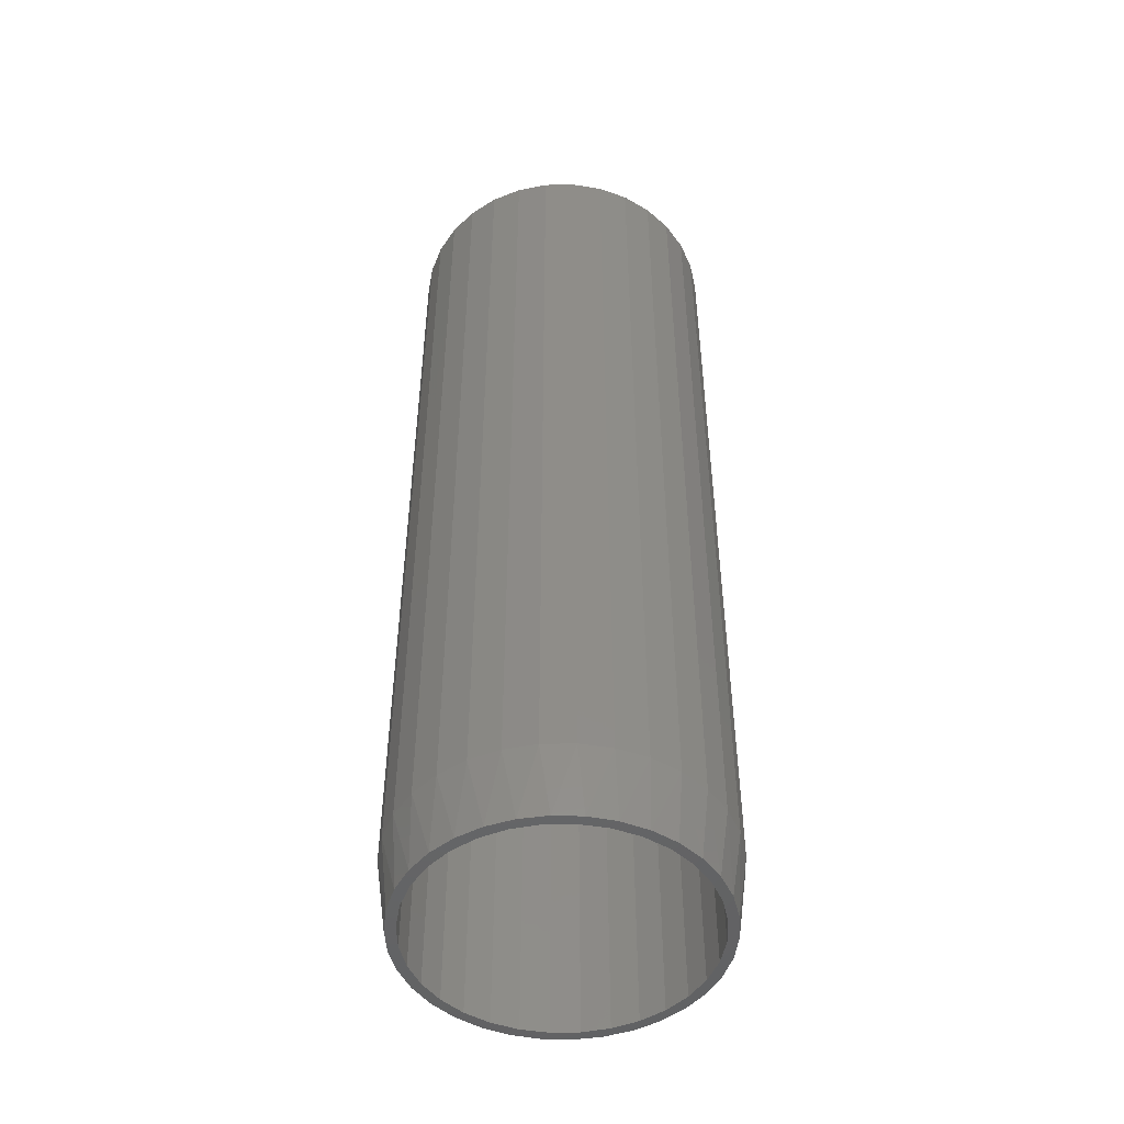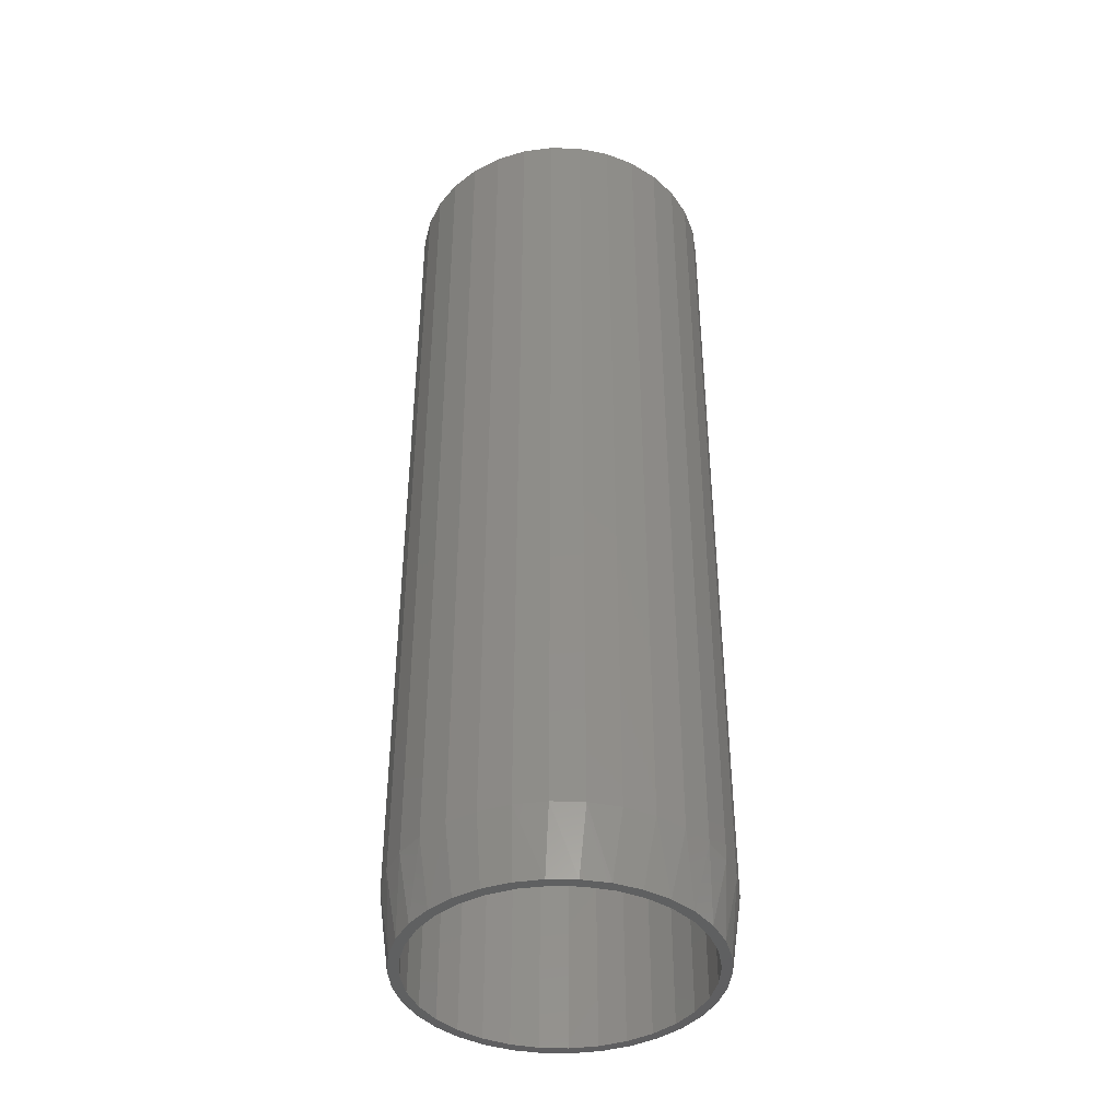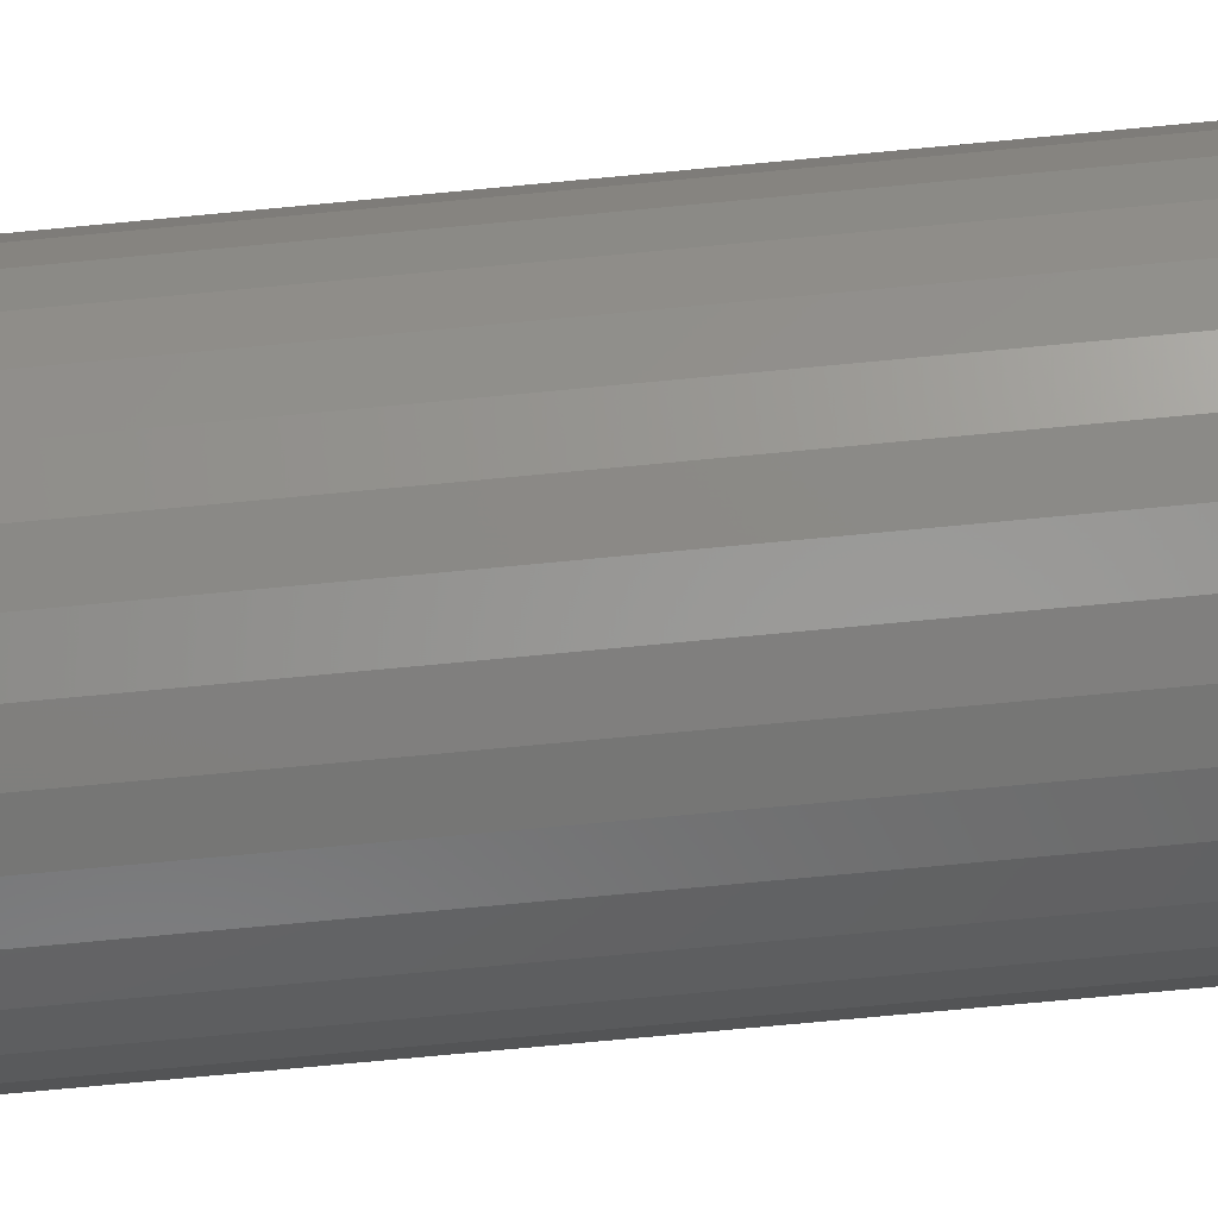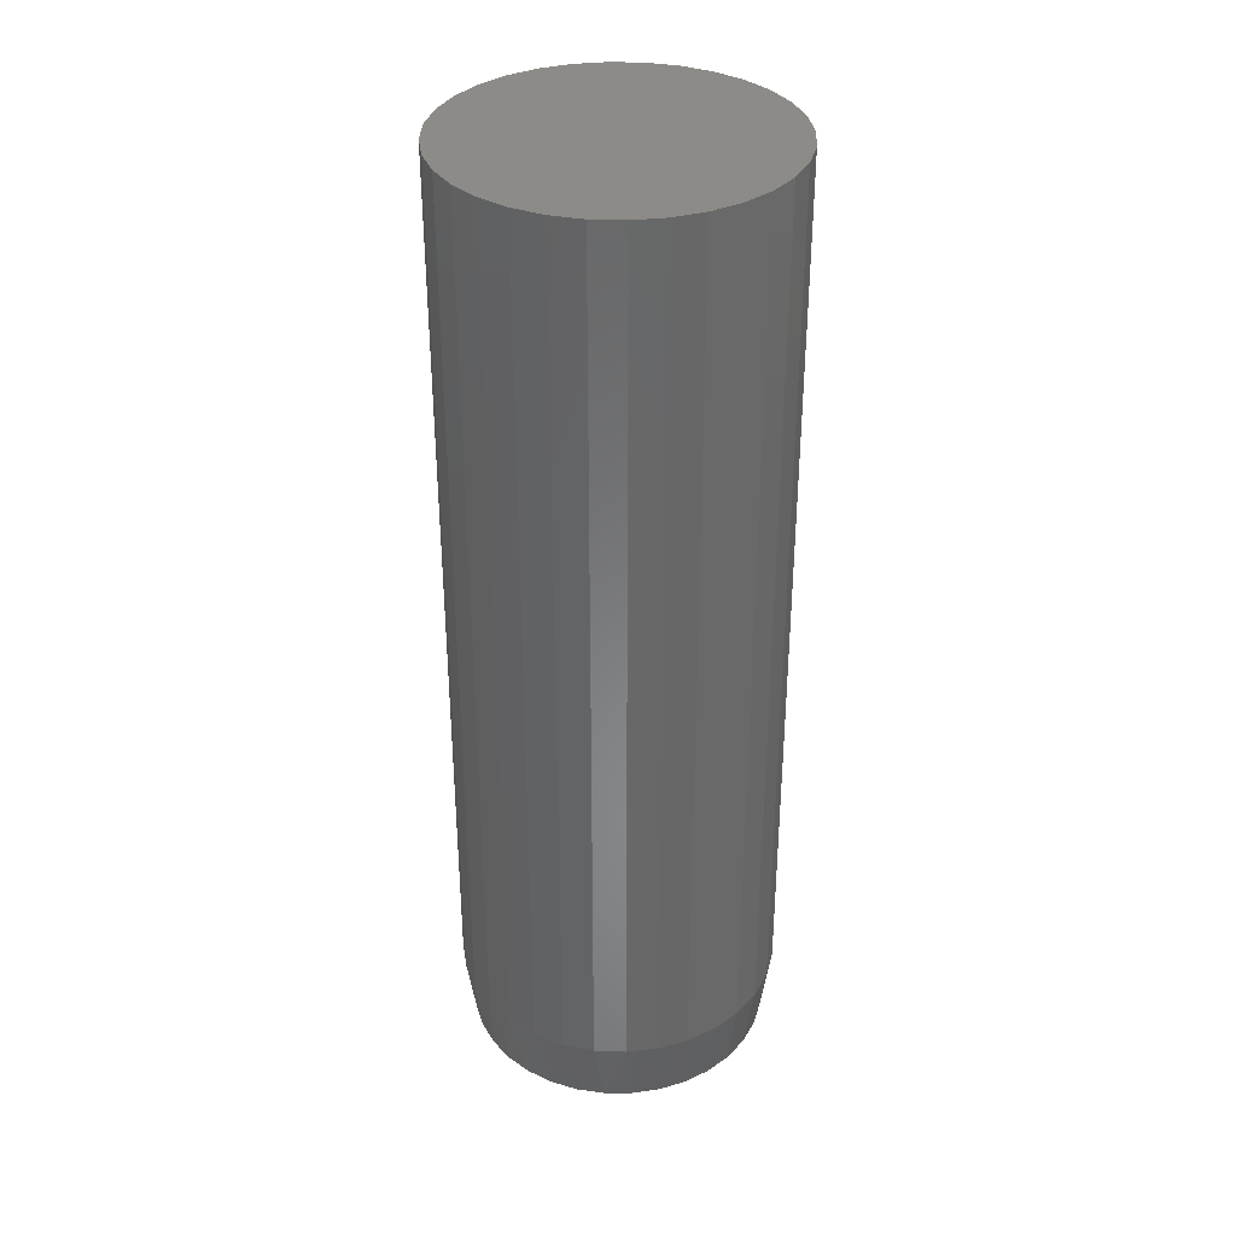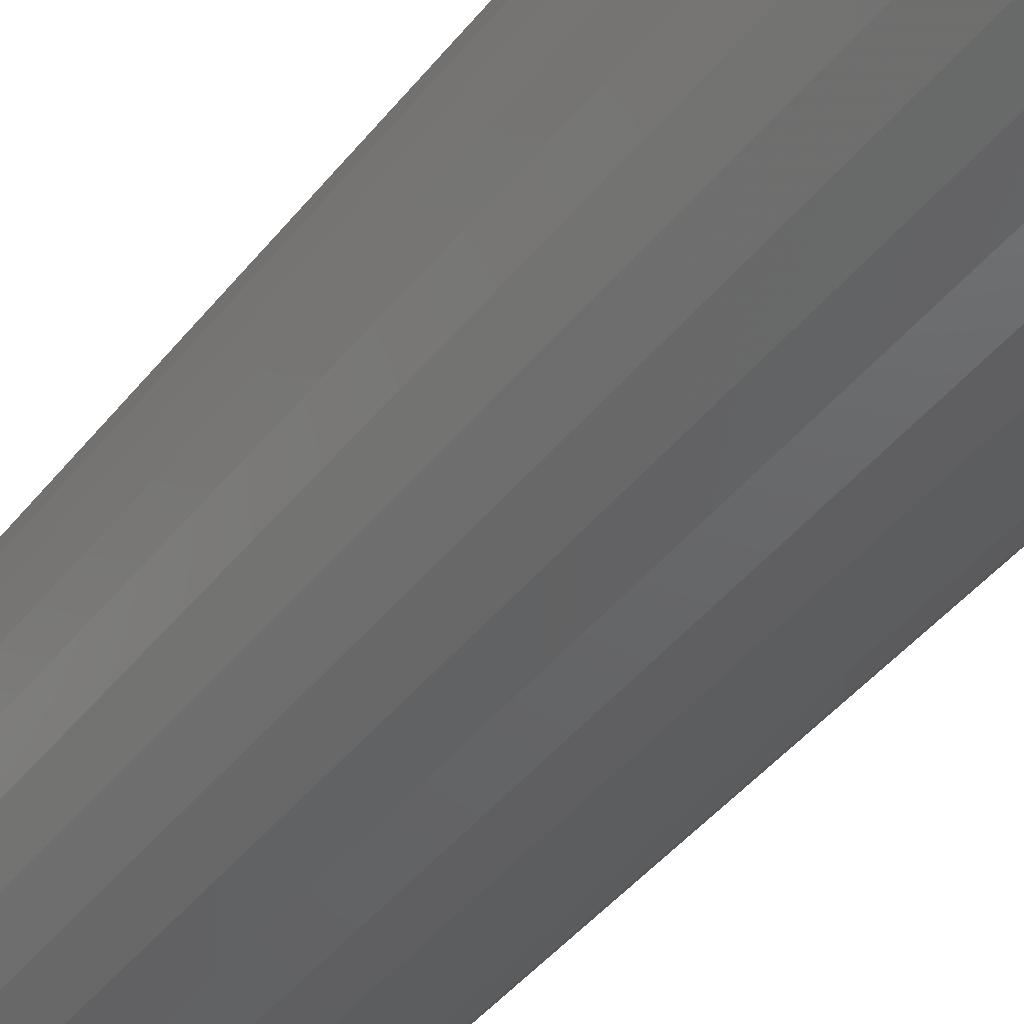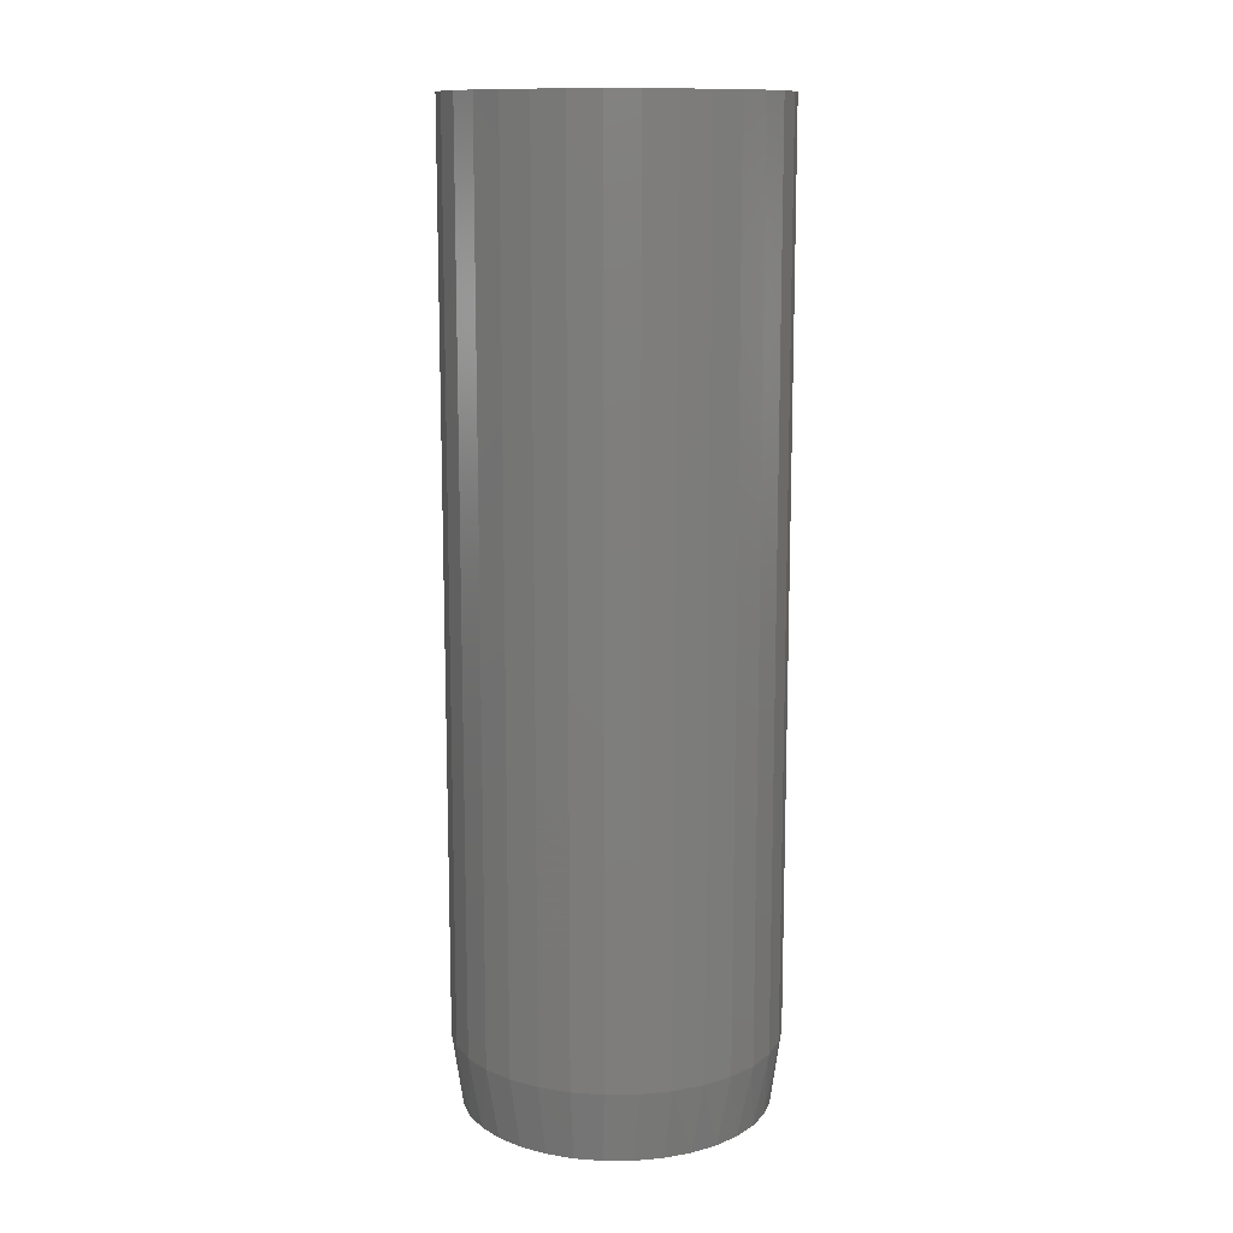
<metadata>
{"format":"stl","ext":"stl","renderer":"f3d","projection":"perspective","resolution":1024,"background":"white","views":[{"elev":-48.7,"azim":-139.5,"up":"+Y"},{"elev":-41.2,"azim":115.8,"up":"+Y"},{"elev":-73.8,"azim":-84.6,"up":"+Z"},{"elev":35.2,"azim":42.2,"up":"+Y"},{"elev":-43.3,"azim":144.8,"up":"+Z"},{"elev":12.4,"azim":-74.9,"up":"+Y"}]}
</metadata>
<code>
# stl→obj: 194 verts, 384 faces
v 0.001151 -0.03125 0.04803
v -0.008218 -0.03125 0.0471
v -0.01723 -0.03125 0.04437
v 0.01052 -0.03125 0.0471
v 0.01953 -0.03125 0.04437
v -0.02553 -0.03125 0.03993
v 0.02783 -0.03125 0.03993
v -0.03281 -0.03125 0.03396
v 0.03511 -0.03125 0.03396
v -0.03878 -0.03125 0.02668
v 0.04108 -0.03125 0.02668
v -0.04322 -0.03125 0.01838
v 0.04552 -0.03125 0.01838
v -0.04595 -0.03125 0.009369
v 0.04825 -0.03125 0.009369
v 0.04825 -0.03125 -0.009369
v -0.04322 -0.03125 -0.01838
v 0.04552 -0.03125 -0.01838
v -0.03878 -0.03125 -0.02668
v 0.04108 -0.03125 -0.02668
v -0.03281 -0.03125 -0.03396
v 0.03511 -0.03125 -0.03396
v -0.02553 -0.03125 -0.03993
v 0.02783 -0.03125 -0.03993
v -0.01723 -0.03125 -0.04437
v 0.01953 -0.03125 -0.04437
v -0.008218 -0.03125 -0.0471
v 0.001151 -0.03125 -0.04803
v 0.01052 -0.03125 -0.0471
v 0.04918 -0.03125 -2.147e-17
v -0.04688 -0.03125 -1.265e-16
v -0.04595 -0.03125 -0.009369
v 0.001151 -0.09375 -0.1105
v 0.02271 -0.75 -0.1084
v 0.02271 -0.09375 -0.1084
v 0.04345 -0.75 -0.1021
v 0.04345 -0.09375 -0.1021
v 0.06256 -0.75 -0.0919
v 0.06256 -0.09375 -0.0919
v 0.07931 -0.75 -0.07815
v 0.07931 -0.09375 -0.07815
v 0.09305 -0.75 -0.06141
v 0.09305 -0.09375 -0.06141
v 0.1033 -0.75 -0.0423
v 0.1033 -0.09375 -0.0423
v 0.1096 -0.75 -0.02156
v 0.1096 -0.09375 -0.02156
v 0.1117 -0.75 -4.061e-17
v 0.1117 -0.09375 -2.369e-16
v 0.001151 -0.75 -0.1105
v -0.02041 -0.09375 -0.1084
v -0.02041 -0.75 -0.1084
v -0.04115 -0.09375 -0.1021
v -0.04115 -0.75 -0.1021
v -0.06025 -0.09375 -0.0919
v -0.06025 -0.75 -0.0919
v -0.077 -0.09375 -0.07815
v -0.077 -0.75 -0.07815
v -0.09075 -0.09375 -0.06141
v -0.09075 -0.75 -0.06141
v -0.101 -0.09375 -0.0423
v -0.101 -0.75 -0.0423
v -0.1073 -0.09375 -0.02156
v -0.1073 -0.75 -0.02156
v -0.1094 -0.09375 4.061e-17
v -0.1094 -0.75 4.061e-17
v 0.001151 -0.09375 0.1105
v -0.02041 -0.75 0.1084
v -0.02041 -0.09375 0.1084
v -0.04115 -0.75 0.1021
v -0.04115 -0.09375 0.1021
v -0.06025 -0.75 0.0919
v -0.06025 -0.09375 0.0919
v -0.077 -0.75 0.07815
v -0.077 -0.09375 0.07815
v -0.09075 -0.75 0.06141
v -0.09075 -0.09375 0.06141
v -0.101 -0.75 0.0423
v -0.101 -0.09375 0.0423
v -0.1073 -0.75 0.02156
v -0.1073 -0.09375 0.02156
v 0.001151 -0.75 0.1105
v 0.02271 -0.09375 0.1084
v 0.02271 -0.75 0.1084
v 0.04345 -0.09375 0.1021
v 0.04345 -0.75 0.1021
v 0.06256 -0.09375 0.0919
v 0.06256 -0.75 0.0919
v 0.07931 -0.09375 0.07815
v 0.07931 -0.75 0.07815
v 0.09305 -0.09375 0.06141
v 0.09305 -0.75 0.06141
v 0.1033 -0.09375 0.0423
v 0.1033 -0.75 0.0423
v 0.1096 -0.09375 0.02156
v 0.1096 -0.75 0.02156
v 0.01225 -0.75 -0.118
v 0.03375 -0.75 -0.114
v -0.009619 -0.75 -0.118
v 0.03375 -0.75 0.114
v 0.01225 -0.75 0.118
v -0.009619 -0.75 0.118
v -0.03111 -0.75 0.114
v -0.05151 -0.75 0.1061
v -0.0701 -0.75 0.09457
v -0.08626 -0.75 0.07983
v -0.09944 -0.75 0.06238
v -0.1092 -0.75 0.04281
v -0.1152 -0.75 0.02177
v -0.1152 -0.75 -0.02177
v -0.1092 -0.75 -0.04281
v -0.09944 -0.75 -0.06238
v -0.08626 -0.75 -0.07983
v -0.0701 -0.75 -0.09457
v -0.05151 -0.75 -0.1061
v -0.03111 -0.75 -0.114
v 0.05414 -0.75 0.1061
v 0.07273 -0.75 0.09457
v 0.08889 -0.75 0.07984
v 0.1021 -0.75 0.06238
v 0.1118 -0.75 0.04281
v 0.1178 -0.75 0.02177
v 0.1178 -0.75 -0.02177
v 0.1118 -0.75 -0.04281
v 0.1021 -0.75 -0.06238
v 0.08889 -0.75 -0.07984
v 0.07273 -0.75 -0.09457
v 0.05414 -0.75 -0.1061
v -0.1172 -0.75 -1.17e-06
v 0.1198 -0.75 -4.253e-17
v 0.1276 7.012e-18 -1.547e-17
v 0.1276 -0.6953 -4.641e-17
v 0.1252 6.877e-18 -0.02464
v 0.1252 -0.6953 -0.02464
v 0.118 6.478e-18 -0.04834
v 0.118 -0.6953 -0.04834
v 0.1063 5.83e-18 -0.07018
v 0.1063 -0.6953 -0.07018
v 0.09063 4.958e-18 -0.08932
v 0.09063 -0.6953 -0.08932
v 0.07149 3.896e-18 -0.105
v 0.07149 -0.6953 -0.105
v 0.04965 2.683e-18 -0.1167
v 0.04965 -0.6953 -0.1167
v 0.02596 1.368e-18 -0.1239
v 0.02596 -0.6953 -0.1239
v 0.001316 -1.717e-33 -0.1263
v 0.001316 -0.6953 -0.1263
v -0.02333 -1.368e-18 -0.1239
v -0.02333 -0.6953 -0.1239
v -0.04702 -2.683e-18 -0.1167
v -0.04702 -0.6953 -0.1167
v -0.06886 -3.896e-18 -0.105
v -0.06886 -0.6953 -0.105
v -0.088 -4.958e-18 -0.08932
v -0.088 -0.6953 -0.08932
v -0.1037 -5.83e-18 -0.07018
v -0.1037 -0.6953 -0.07018
v -0.1154 -6.478e-18 -0.04834
v -0.1154 -0.6953 -0.04834
v -0.1226 -6.877e-18 -0.02464
v -0.1226 -0.6953 -0.02464
v -0.125 -7.012e-18 1.547e-17
v -0.125 -0.6953 1.547e-17
v -0.1226 -6.877e-18 0.02464
v -0.1226 -0.6953 0.02464
v -0.1154 -6.478e-18 0.04834
v -0.1154 -0.6953 0.04834
v -0.1037 -5.83e-18 0.07018
v -0.1037 -0.6953 0.07018
v -0.088 -4.958e-18 0.08932
v -0.088 -0.6953 0.08932
v -0.06886 -3.896e-18 0.105
v -0.06886 -0.6953 0.105
v -0.04702 -2.683e-18 0.1167
v -0.04702 -0.6953 0.1167
v -0.02333 -1.368e-18 0.1239
v -0.02333 -0.6953 0.1239
v 0.001316 8.587e-34 0.1263
v 0.001316 -0.6953 0.1263
v 0.02596 1.368e-18 0.1239
v 0.02596 -0.6953 0.1239
v 0.04965 2.683e-18 0.1167
v 0.04965 -0.6953 0.1167
v 0.07149 3.896e-18 0.105
v 0.07149 -0.6953 0.105
v 0.09063 4.958e-18 0.08932
v 0.09063 -0.6953 0.08932
v 0.1063 5.83e-18 0.07018
v 0.1063 -0.6953 0.07018
v 0.118 6.478e-18 0.04834
v 0.118 -0.6953 0.04834
v 0.1252 6.877e-18 0.02464
v 0.1252 -0.6953 0.02464
f 1 2 3
f 4 1 3
f 4 3 5
f 5 3 6
f 5 6 7
f 7 6 8
f 7 8 9
f 9 8 10
f 9 10 11
f 11 10 12
f 11 12 13
f 13 12 14
f 13 14 15
f 16 17 18
f 18 17 19
f 18 19 20
f 20 19 21
f 20 21 22
f 22 21 23
f 22 23 24
f 24 23 25
f 24 25 26
f 26 25 27
f 26 27 28
f 26 28 29
f 15 14 30
f 30 14 31
f 30 31 16
f 16 31 32
f 16 32 17
f 33 34 35
f 35 34 36
f 35 36 37
f 37 36 38
f 37 38 39
f 39 38 40
f 39 40 41
f 41 40 42
f 41 42 43
f 43 42 44
f 43 44 45
f 45 44 46
f 45 46 47
f 47 46 48
f 47 48 49
f 34 33 50
f 50 33 51
f 50 51 52
f 52 51 53
f 52 53 54
f 54 53 55
f 54 55 56
f 56 55 57
f 56 57 58
f 58 57 59
f 58 59 60
f 60 59 61
f 60 61 62
f 62 61 63
f 62 63 64
f 64 63 65
f 64 65 66
f 67 68 69
f 69 68 70
f 69 70 71
f 71 70 72
f 71 72 73
f 73 72 74
f 73 74 75
f 75 74 76
f 75 76 77
f 77 76 78
f 77 78 79
f 79 78 80
f 79 80 81
f 81 80 66
f 81 66 65
f 68 67 82
f 82 67 83
f 82 83 84
f 84 83 85
f 84 85 86
f 86 85 87
f 86 87 88
f 88 87 89
f 88 89 90
f 90 89 91
f 90 91 92
f 92 91 93
f 92 93 94
f 94 93 95
f 94 95 96
f 96 95 49
f 96 49 48
f 31 14 65
f 14 81 65
f 49 95 30
f 95 15 30
f 95 93 13
f 15 95 13
f 91 89 11
f 11 93 91
f 13 93 11
f 87 85 5
f 7 87 5
f 7 9 87
f 83 67 4
f 4 85 83
f 5 85 4
f 69 71 3
f 2 69 3
f 2 1 69
f 73 75 6
f 6 71 73
f 3 71 6
f 77 79 12
f 10 77 12
f 10 8 77
f 14 79 81
f 12 79 14
f 9 11 89
f 89 87 9
f 1 4 67
f 67 69 1
f 8 6 75
f 75 77 8
f 30 16 49
f 16 47 49
f 65 63 31
f 63 32 31
f 63 61 17
f 32 63 17
f 59 57 19
f 19 61 59
f 17 61 19
f 55 53 25
f 23 55 25
f 23 21 55
f 51 33 27
f 27 53 51
f 25 53 27
f 35 37 26
f 29 35 26
f 29 28 35
f 39 41 24
f 24 37 39
f 26 37 24
f 43 45 18
f 20 43 18
f 20 22 43
f 16 45 47
f 18 45 16
f 21 19 57
f 57 55 21
f 28 27 33
f 33 35 28
f 22 24 41
f 41 43 22
f 97 98 50
f 97 50 99
f 82 100 101
f 101 102 82
f 82 102 103
f 68 82 103
f 103 104 68
f 70 68 104
f 104 105 70
f 70 105 72
f 72 105 106
f 72 106 74
f 74 106 107
f 74 107 76
f 76 107 108
f 76 108 78
f 78 108 109
f 78 109 80
f 66 110 64
f 64 110 111
f 64 111 62
f 62 111 112
f 62 112 60
f 58 60 112
f 112 113 58
f 56 58 113
f 113 114 56
f 54 56 114
f 114 115 54
f 54 115 52
f 52 115 116
f 116 50 52
f 99 50 116
f 100 82 84
f 100 84 117
f 117 84 86
f 117 86 118
f 86 88 118
f 119 118 88
f 88 90 119
f 119 90 92
f 119 92 120
f 120 92 94
f 120 94 121
f 121 94 96
f 121 96 122
f 48 122 96
f 123 46 44
f 123 44 124
f 124 44 42
f 124 42 125
f 125 42 40
f 125 40 126
f 126 40 38
f 126 38 127
f 127 38 36
f 127 36 128
f 36 34 128
f 98 128 34
f 98 34 50
f 129 110 66
f 129 66 80
f 129 80 109
f 130 122 48
f 130 48 46
f 130 46 123
f 131 132 133
f 133 132 134
f 133 134 135
f 135 134 136
f 135 136 137
f 137 136 138
f 137 138 139
f 139 138 140
f 139 140 141
f 141 140 142
f 141 142 143
f 143 142 144
f 143 144 145
f 145 144 146
f 145 146 147
f 147 146 148
f 147 148 149
f 149 148 150
f 149 150 151
f 151 150 152
f 151 152 153
f 153 152 154
f 153 154 155
f 155 154 156
f 155 156 157
f 157 156 158
f 157 158 159
f 159 158 160
f 159 160 161
f 161 160 162
f 161 162 163
f 163 162 164
f 163 164 165
f 165 164 166
f 165 166 167
f 167 166 168
f 167 168 169
f 169 168 170
f 169 170 171
f 171 170 172
f 171 172 173
f 173 172 174
f 173 174 175
f 175 174 176
f 175 176 177
f 177 176 178
f 177 178 179
f 179 178 180
f 179 180 181
f 181 180 182
f 181 182 183
f 183 182 184
f 183 184 185
f 185 184 186
f 185 186 187
f 187 186 188
f 187 188 189
f 189 188 190
f 189 190 191
f 191 190 192
f 191 192 193
f 193 192 194
f 193 194 131
f 131 194 132
f 194 192 121
f 192 190 120
f 121 192 120
f 190 188 119
f 120 190 119
f 188 186 118
f 119 188 118
f 186 184 117
f 118 186 117
f 184 182 100
f 117 184 100
f 182 180 101
f 100 182 101
f 180 178 102
f 101 180 102
f 178 176 103
f 102 178 103
f 176 174 104
f 103 176 104
f 174 172 105
f 104 174 105
f 172 170 106
f 105 172 106
f 170 168 107
f 106 170 107
f 168 166 108
f 107 168 108
f 108 166 109
f 109 166 164
f 109 164 129
f 121 122 194
f 194 122 130
f 194 130 132
f 162 160 111
f 160 158 112
f 111 160 112
f 158 156 113
f 112 158 113
f 156 154 114
f 113 156 114
f 154 152 115
f 114 154 115
f 152 150 116
f 115 152 116
f 150 148 99
f 116 150 99
f 148 146 97
f 99 148 97
f 146 144 98
f 97 146 98
f 144 142 128
f 98 144 128
f 142 140 127
f 128 142 127
f 140 138 126
f 127 140 126
f 138 136 125
f 126 138 125
f 136 134 124
f 125 136 124
f 124 134 123
f 123 134 132
f 123 132 130
f 111 110 162
f 162 110 129
f 162 129 164
f 179 181 177
f 175 177 181
f 183 175 181
f 173 175 183
f 185 173 183
f 143 151 141
f 149 151 143
f 145 149 143
f 147 149 145
f 151 153 141
f 141 153 155
f 141 155 139
f 139 155 157
f 139 157 137
f 137 157 159
f 137 159 135
f 135 159 161
f 135 161 133
f 133 161 163
f 133 163 131
f 131 163 165
f 131 165 193
f 193 165 167
f 193 167 191
f 191 167 169
f 191 169 189
f 189 169 171
f 189 171 187
f 187 171 173
f 187 173 185

</code>
